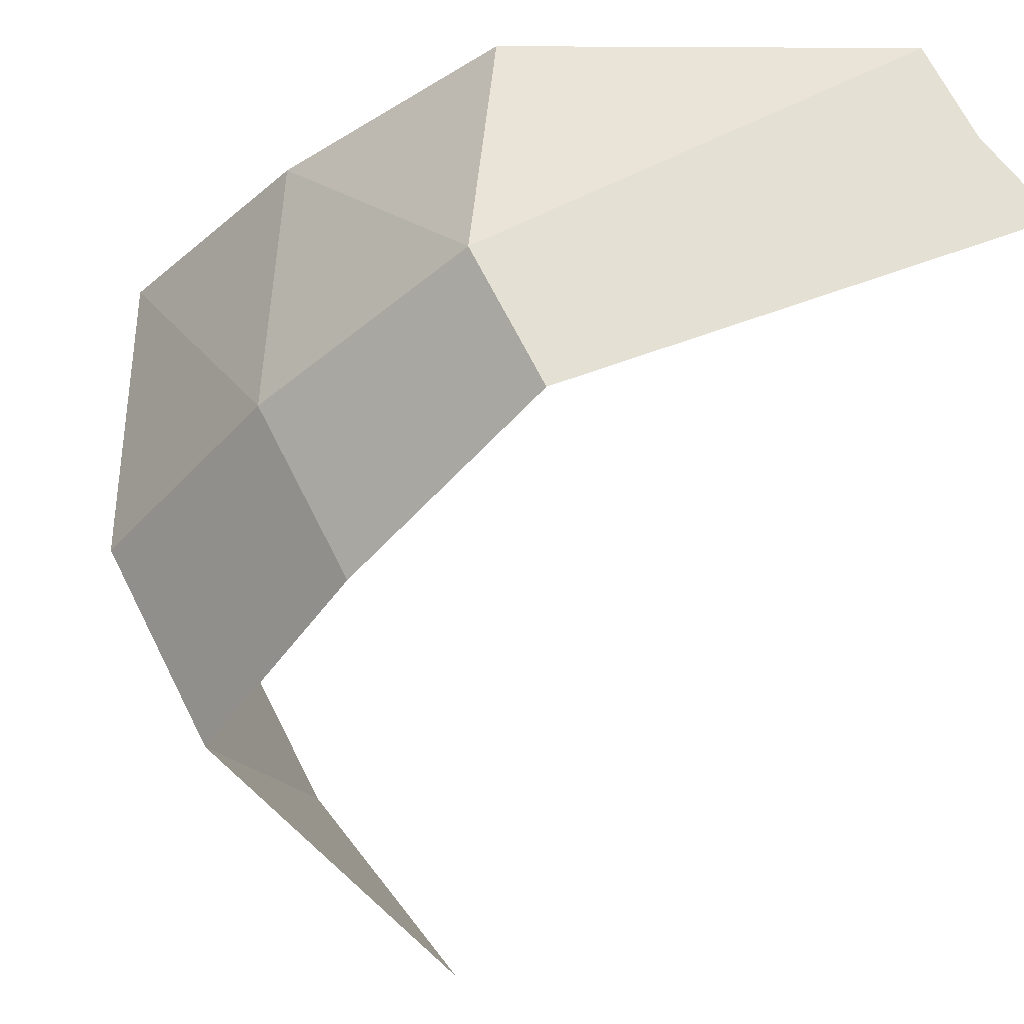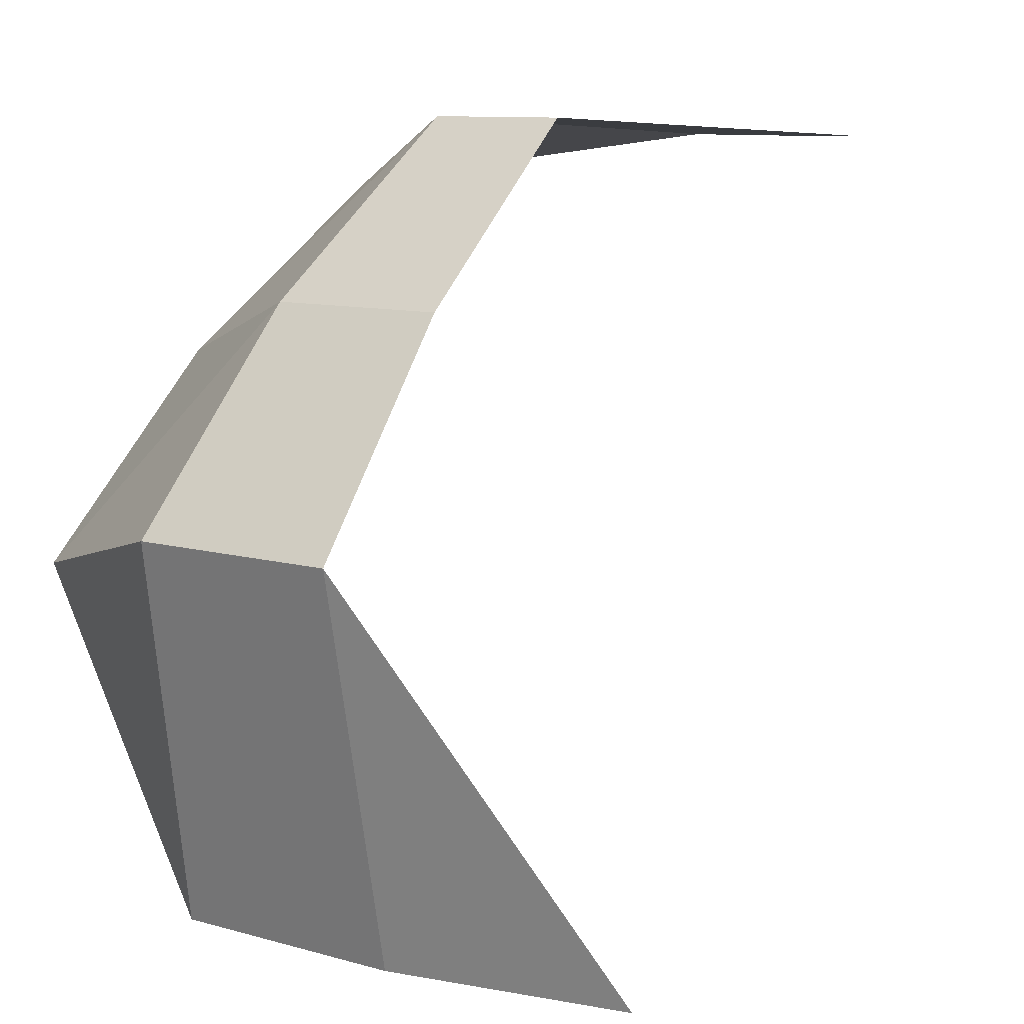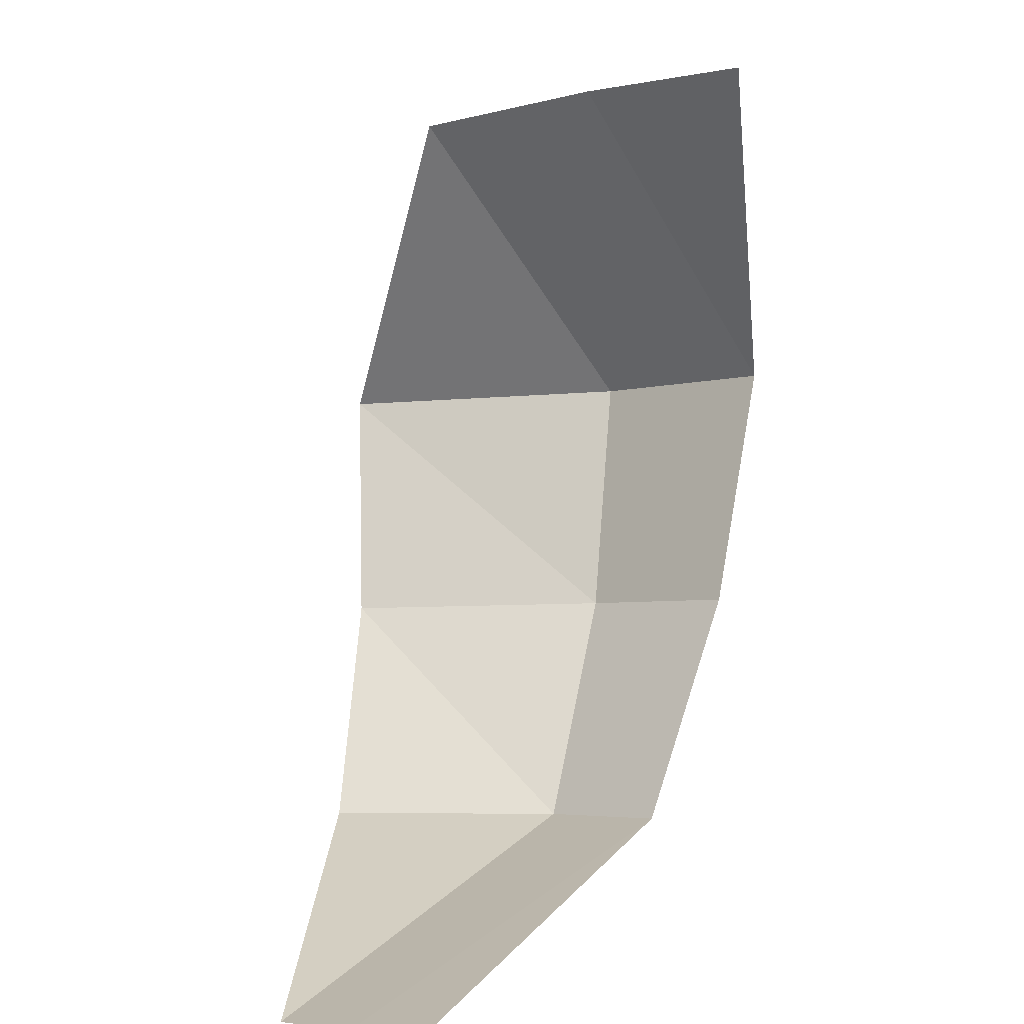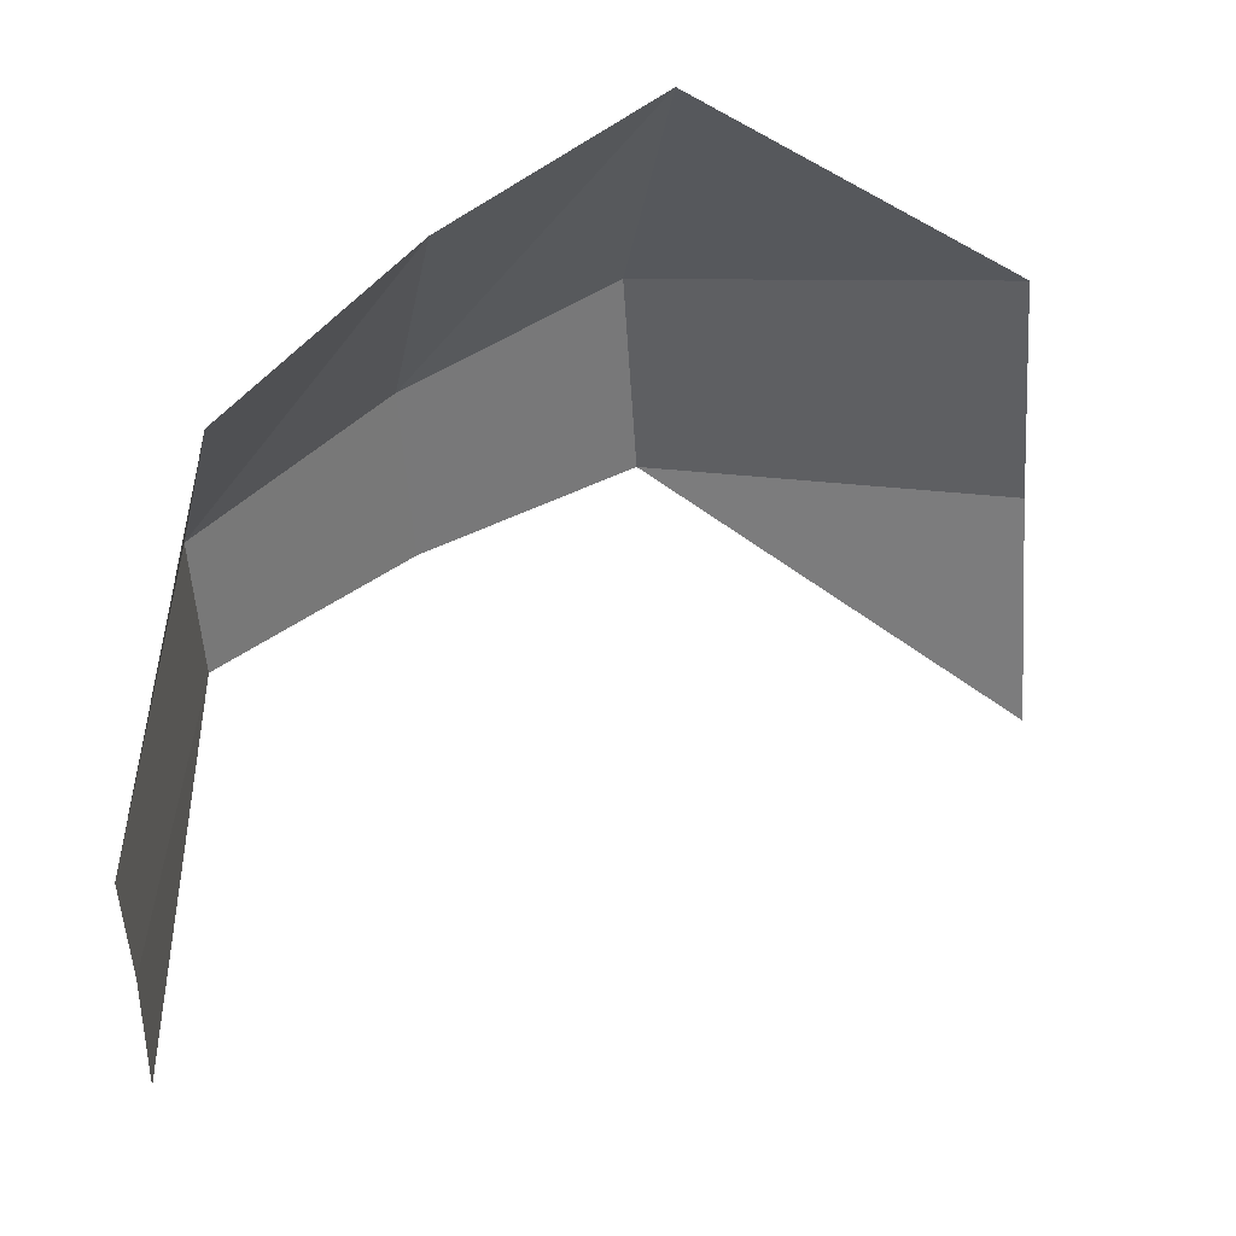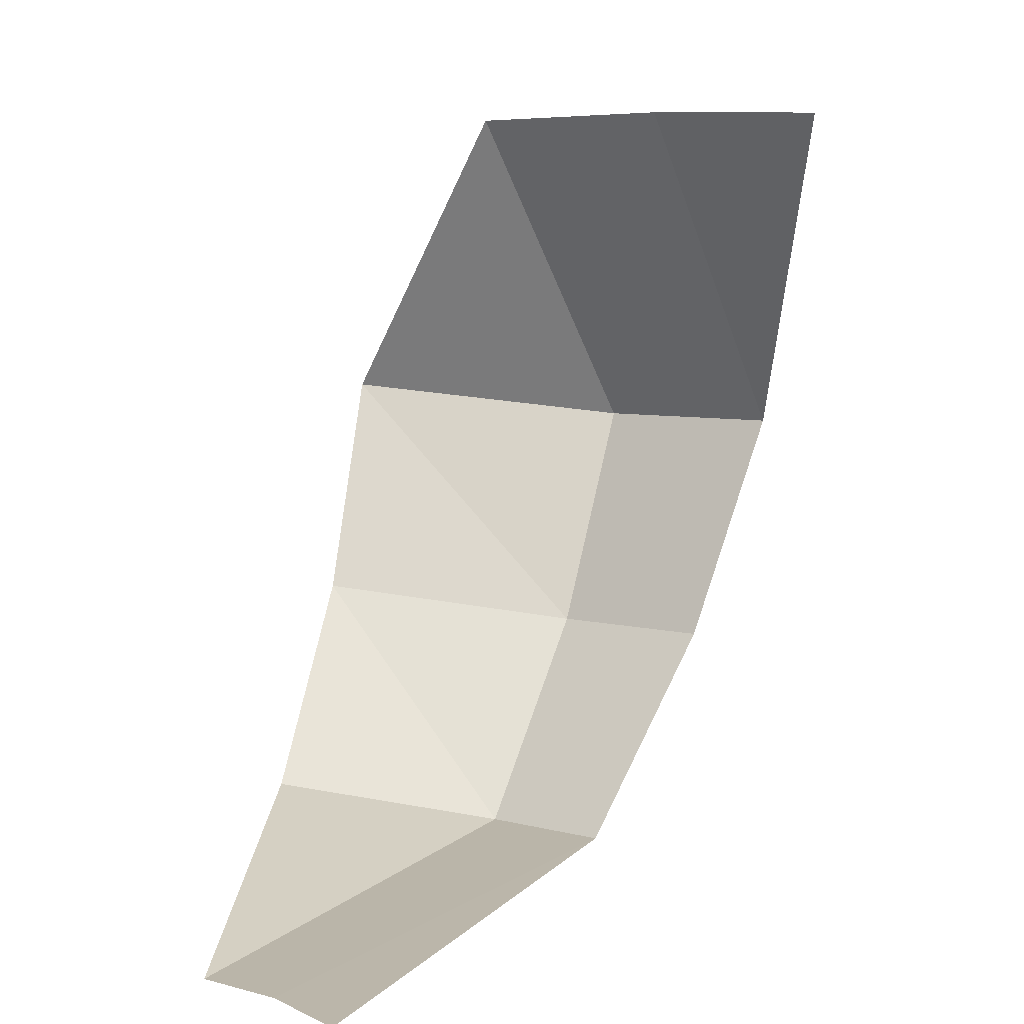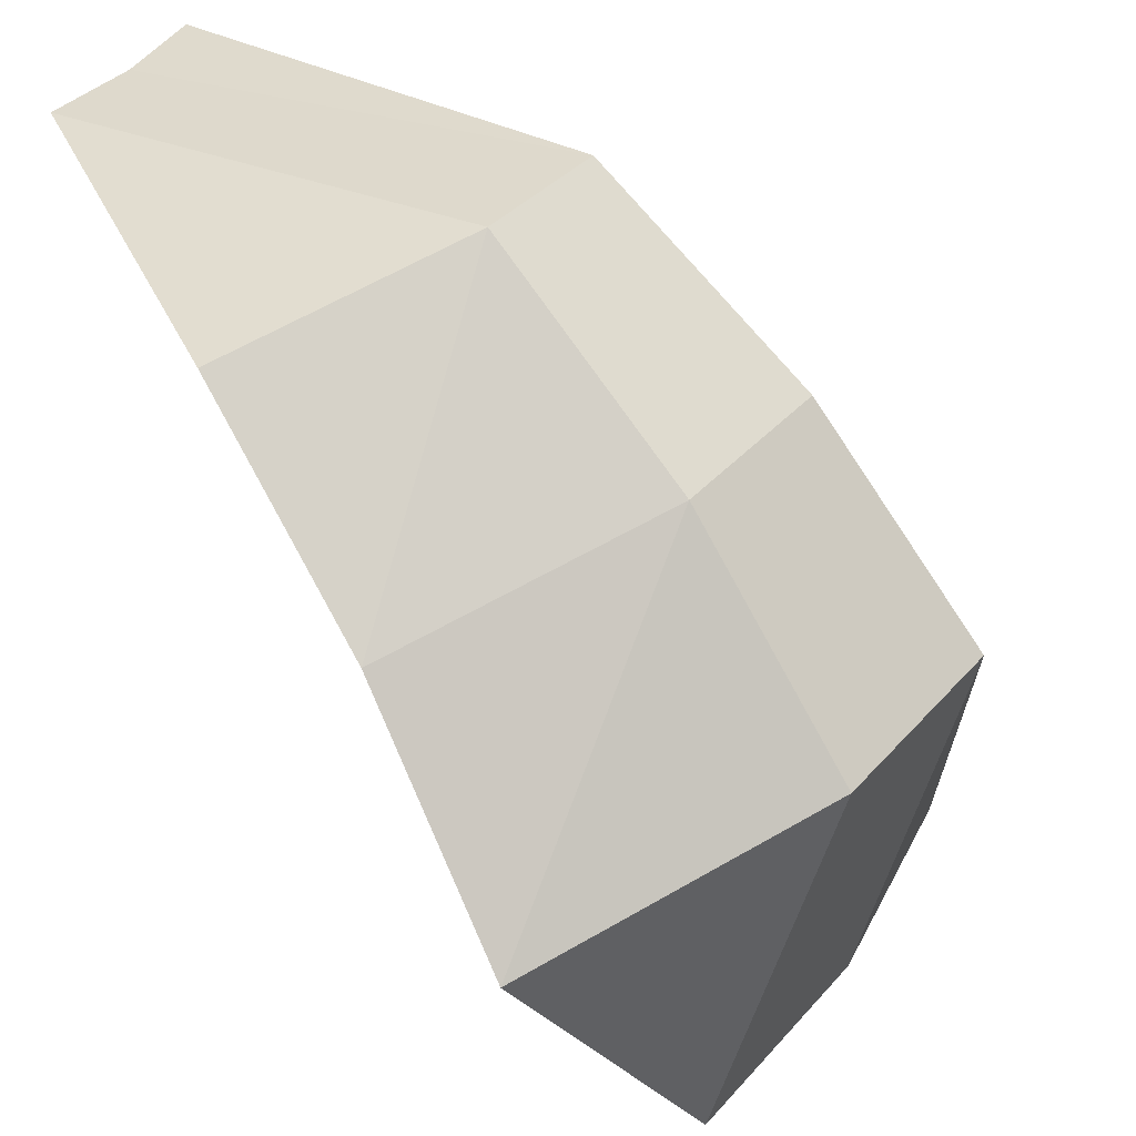
<metadata>
{"format":"obj","ext":"obj","renderer":"f3d","projection":"perspective","resolution":1024,"background":"white","views":[{"elev":68.1,"azim":102.7,"up":"+Y"},{"elev":9.1,"azim":77.9,"up":"+Y"},{"elev":-72.1,"azim":19.3,"up":"+Z"},{"elev":-13.3,"azim":-85.3,"up":"+Z"},{"elev":-73.1,"azim":9.3,"up":"+Z"},{"elev":34.9,"azim":-16.2,"up":"+Y"}]}
</metadata>
<code>
o Sphere.003
v 0.3182 0.9239 0.2126
v 0.7682 0.3827 0.5133
v 0.2706 0.9239 0.2706
v 0.5142 0.9425 0.5047
v 0.6213 0.8181 0.6118
v 0.7093 0.6666 0.6998
v 0.6533 0.3827 0.6533
v 0.2126 0.9239 0.3182
v 0.43 0.9425 0.5738
v 0.5142 0.8181 0.6998
v 0.5833 0.6666 0.8032
v 0.5133 0.3827 0.7682
v 0.2526 0.8904 0.5962
v 0.3106 0.7661 0.7362
v 0.3582 0.6145 0.8511
f 2 6 7
f 3 9 4
f 4 10 5
f 6 10 11
f 7 11 12
f 8 13 9
f 9 14 10
f 10 15 11
f 1 3 4
f 3 8 9
f 4 9 10
f 6 5 10
f 7 6 11
f 12 11 15
f 9 13 14
f 10 14 15

</code>
